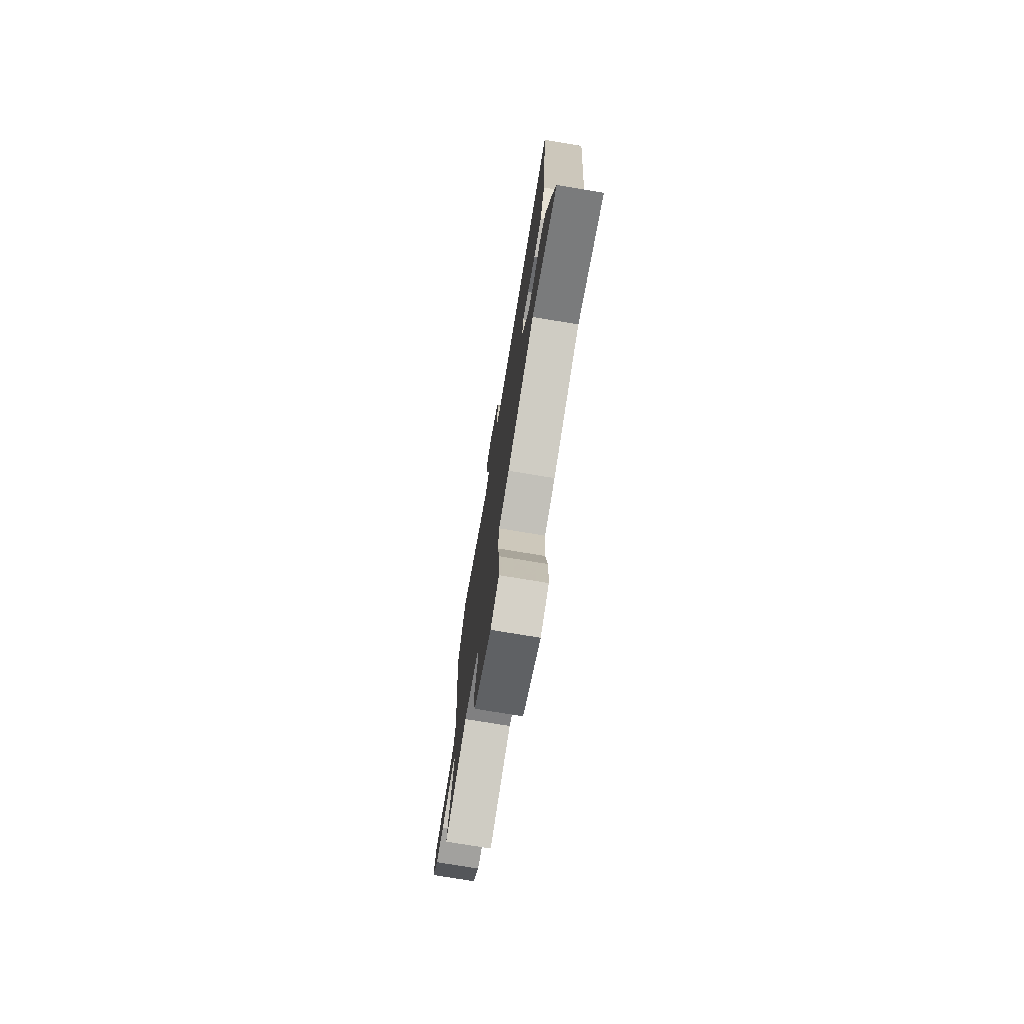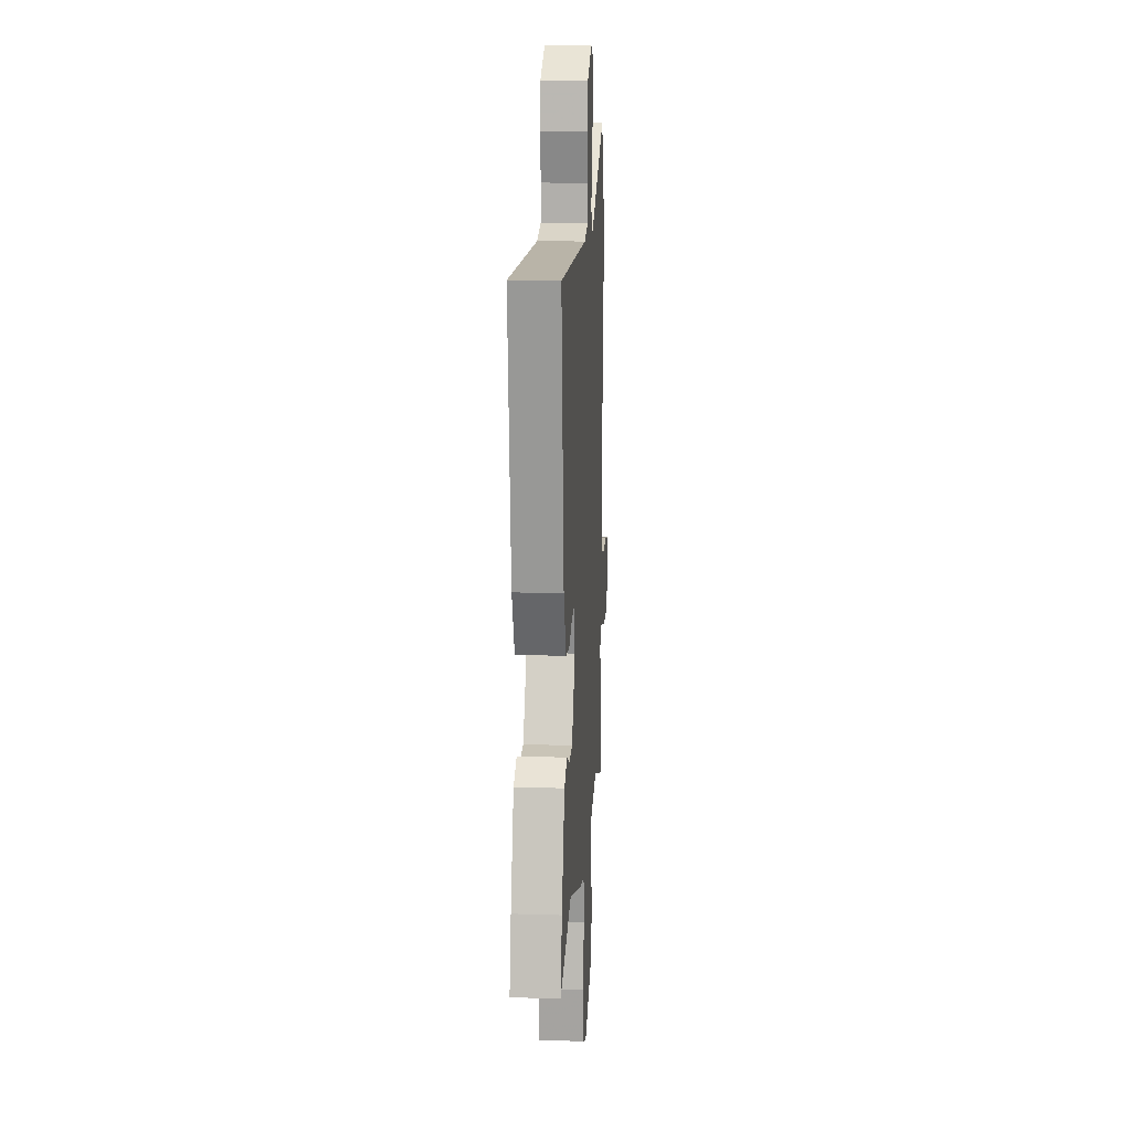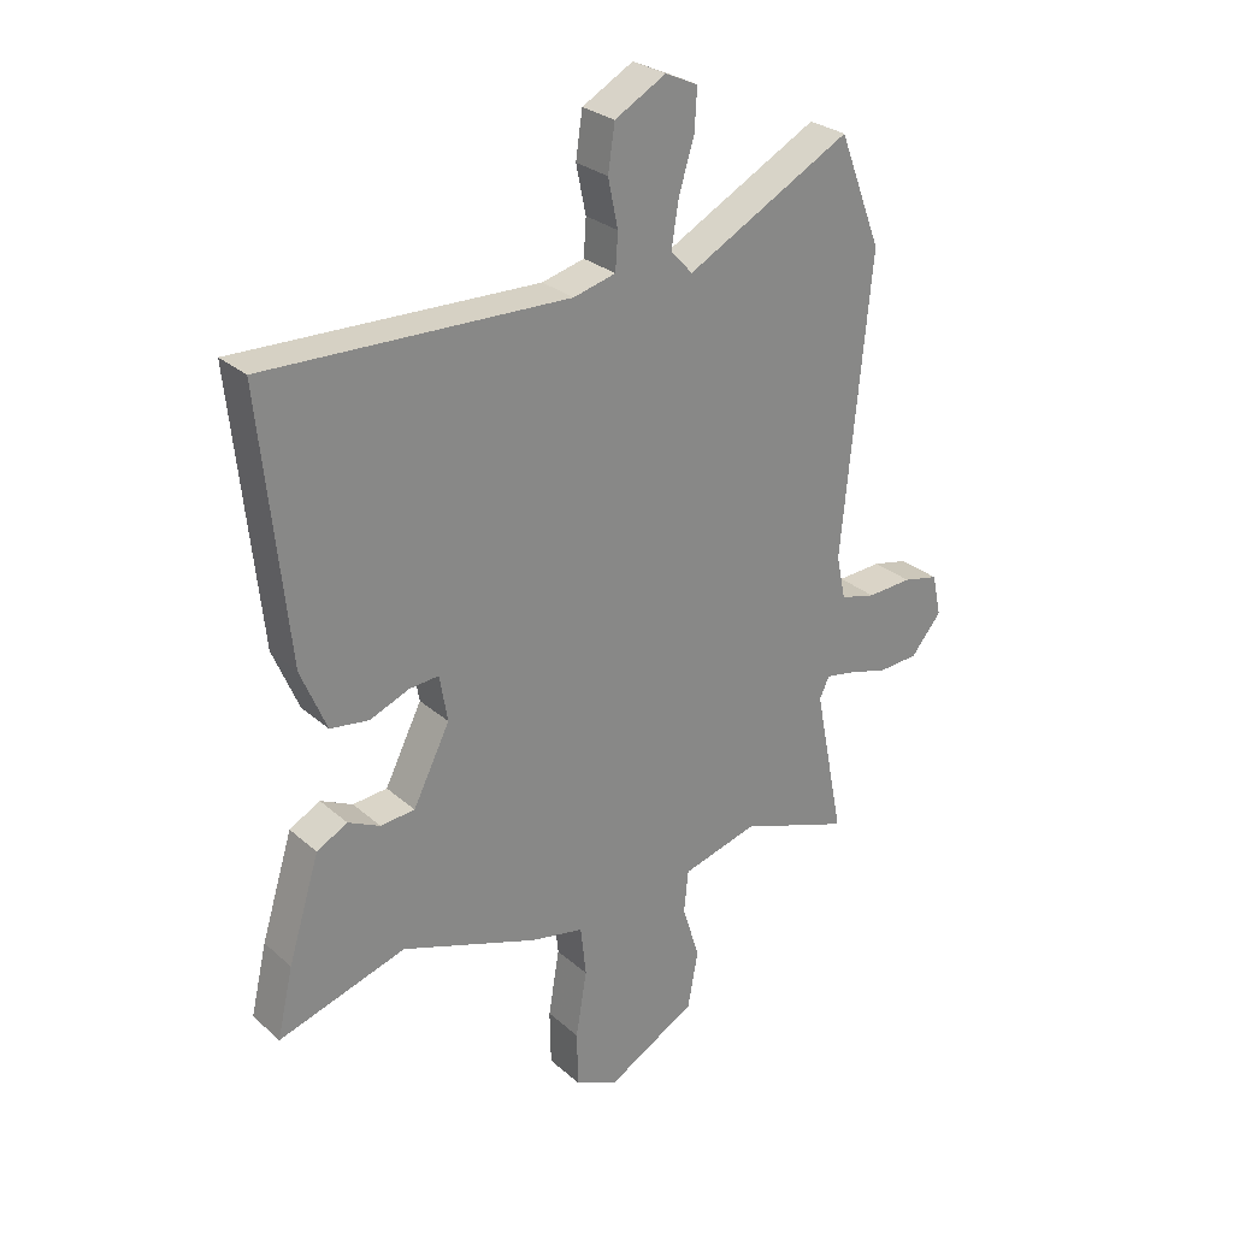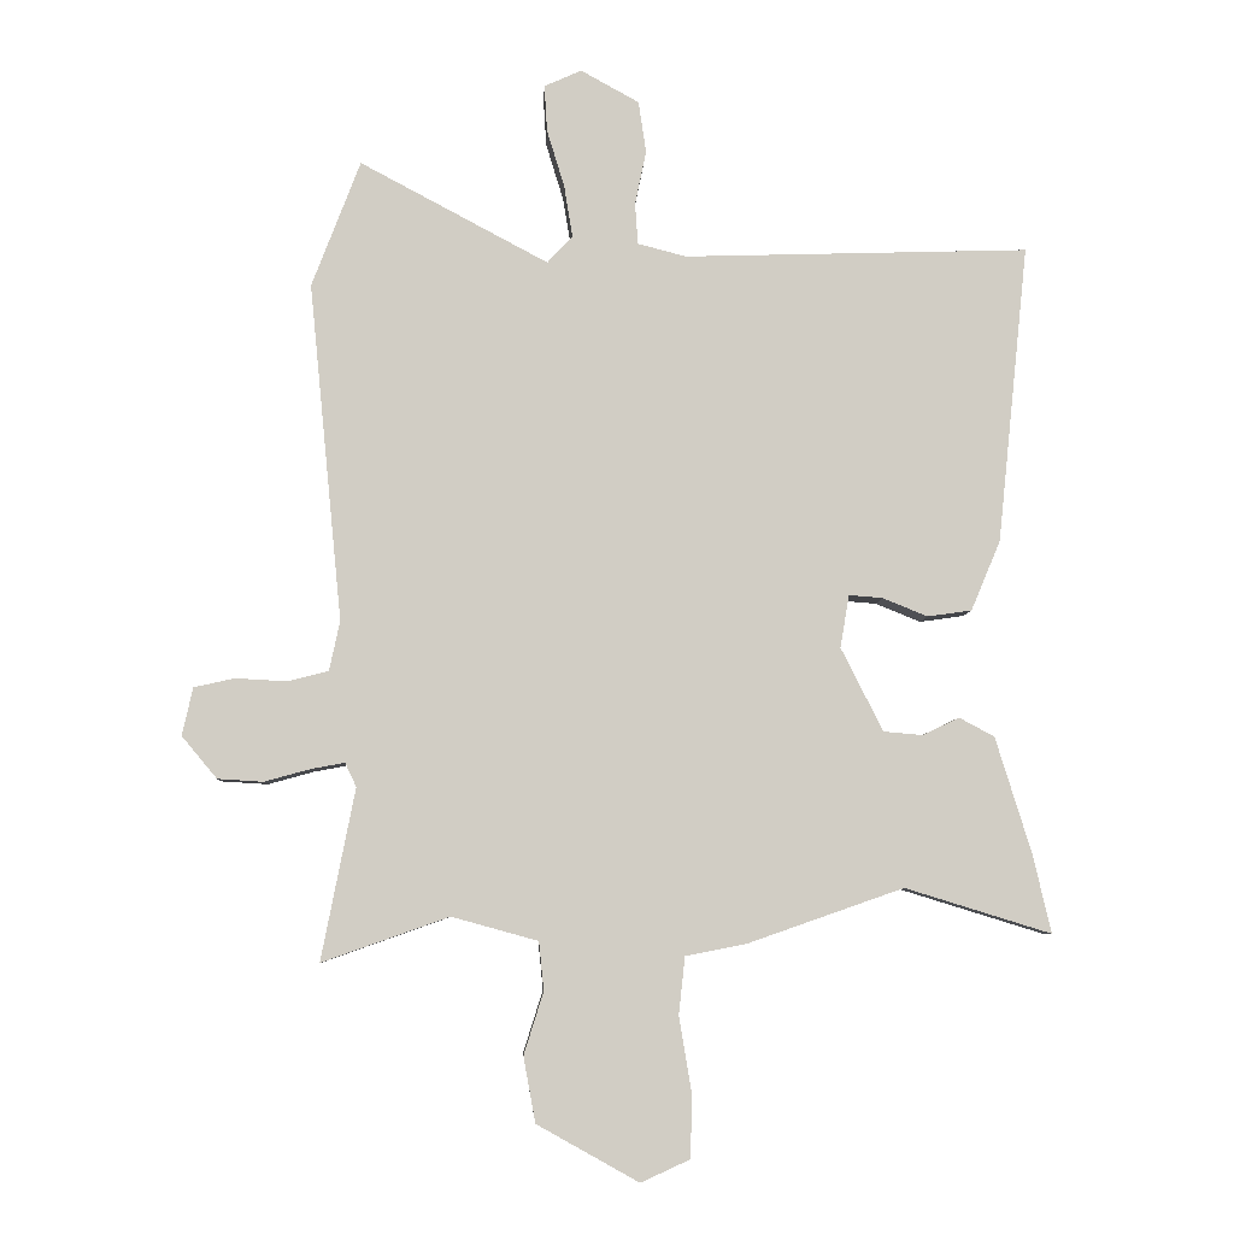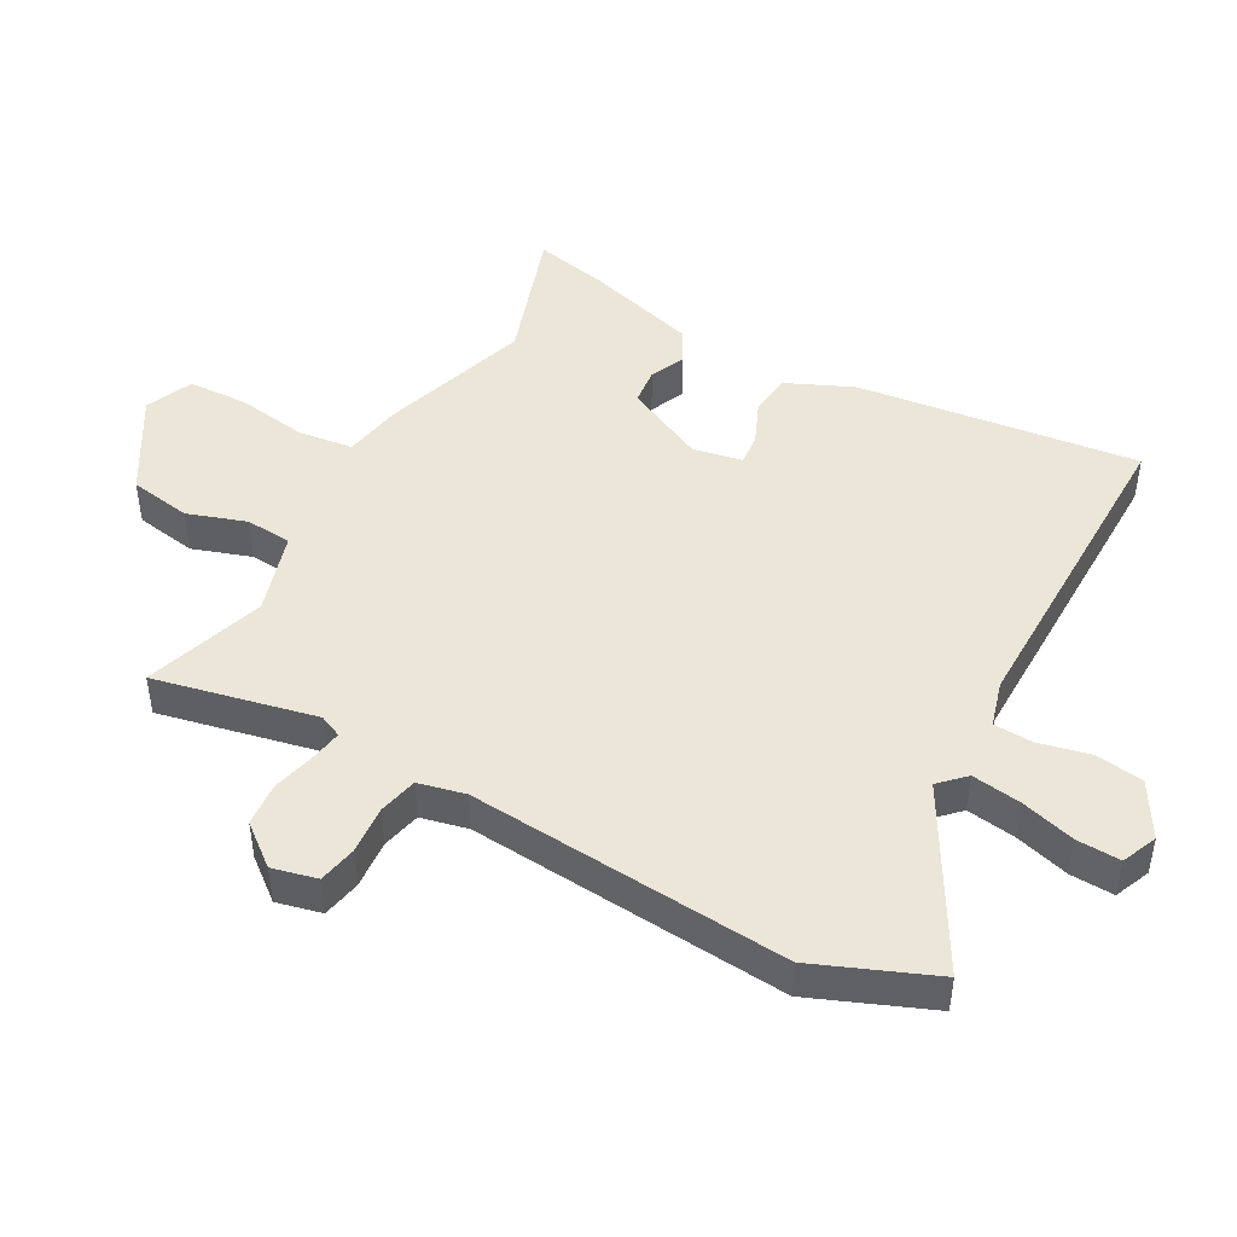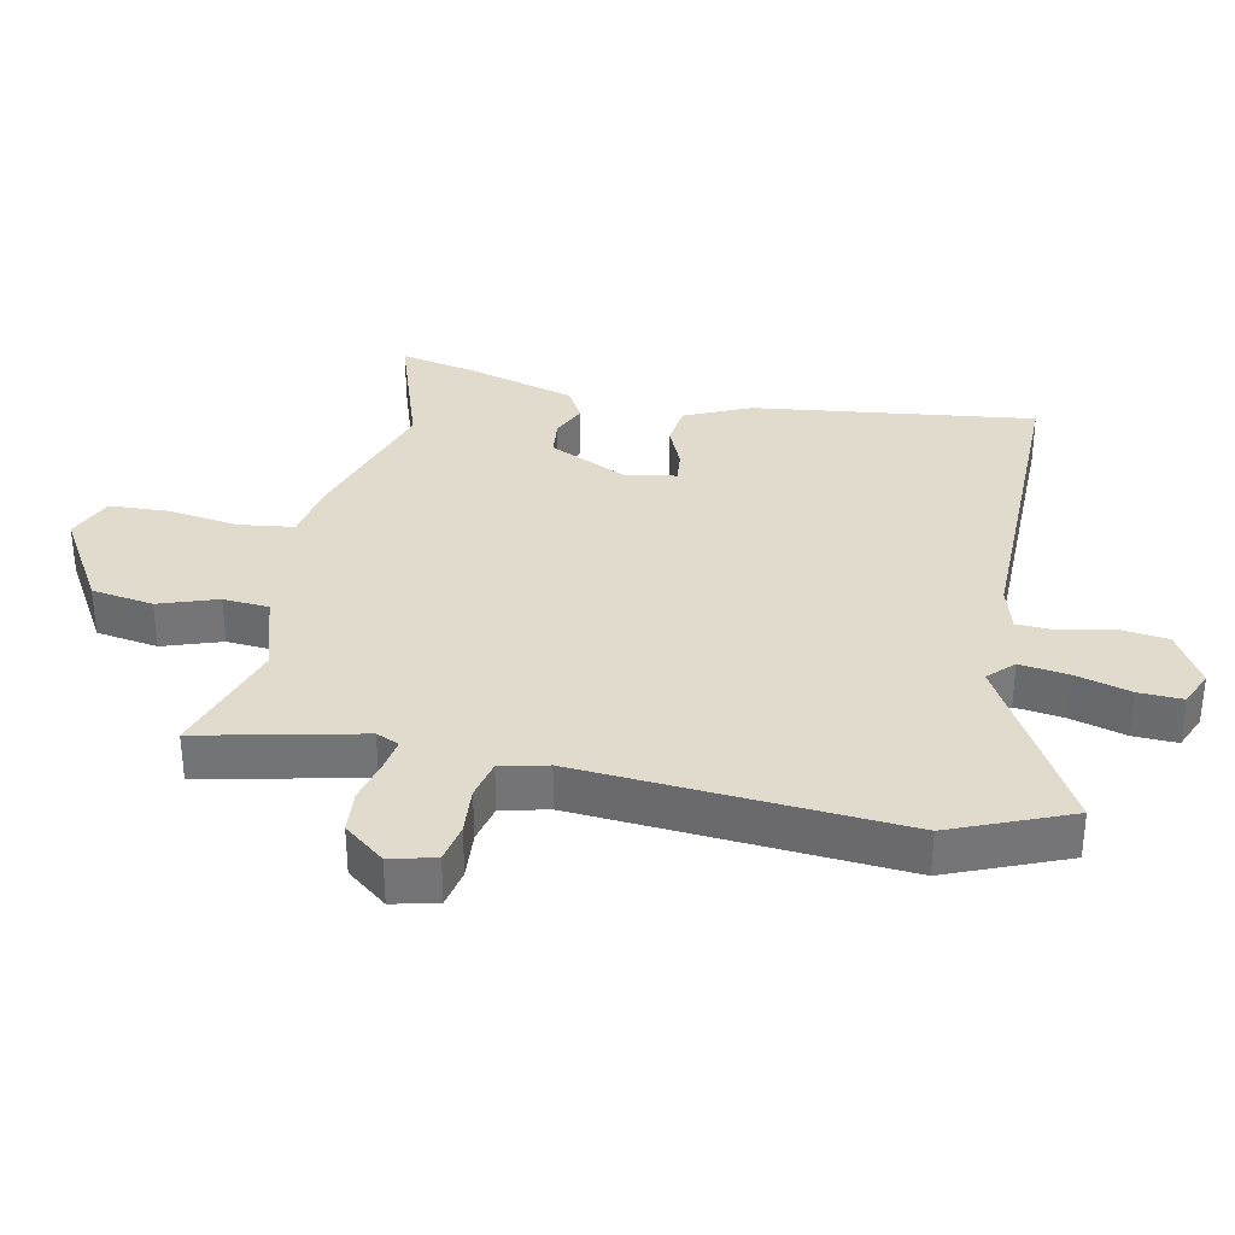
<metadata>
{"format":"obj","ext":"obj","renderer":"f3d","projection":"perspective","resolution":1024,"background":"white","views":[{"elev":-75.6,"azim":80.6,"up":"+Z"},{"elev":15.0,"azim":93.9,"up":"+Z"},{"elev":27.7,"azim":142.6,"up":"+Z"},{"elev":-6.4,"azim":-2.5,"up":"+Z"},{"elev":46.6,"azim":-62.4,"up":"+Y"},{"elev":33.9,"azim":-79.7,"up":"+Y"}]}
</metadata>
<code>
v 0.516 0.07 -0.505
v 0.308 0.07 -0.441
v 0.085 0.07 -0.519
v -0.001 0.07 -0.536
v -0.01 0.07 -0.618
v 0.008 0.07 -0.725
v 0.006 0.07 -0.815
v -0.064 0.07 -0.847
v -0.209 0.07 -0.766
v -0.226 0.07 -0.673
v -0.198 0.07 -0.584
v -0.205 0.07 -0.515
v -0.328 0.07 -0.481
v -0.509 0.07 -0.545
v -0.461 0.07 -0.301
v -0.477 0.07 -0.267
v -0.525 0.07 -0.276
v -0.59 0.07 -0.294
v -0.655 0.07 -0.29
v -0.705 0.07 -0.23
v -0.69 0.07 -0.162
v -0.632 0.07 -0.149
v -0.559 0.07 -0.153
v -0.501 0.07 -0.138
v -0.486 0.07 -0.067
v -0.533 0.07 0.414
v -0.464 0.07 0.594
v -0.196 0.07 0.451
v -0.16 0.07 0.489
v -0.172 0.07 0.563
v -0.197 0.07 0.645
v -0.201 0.07 0.711
v -0.148 0.07 0.735
v -0.065 0.07 0.689
v -0.054 0.07 0.616
v -0.07 0.07 0.539
v -0.066 0.07 0.48
v 0.003 0.07 0.462
v 0.495 0.07 0.477
v 0.451 0.07 0.052
v 0.409 0.07 -0.048
v 0.346 0.07 -0.057
v 0.282 0.07 -0.031
v 0.234 0.07 -0.027
v 0.221 0.07 -0.102
v 0.281 0.07 -0.221
v 0.337 0.07 -0.226
v 0.389 0.07 -0.201
v 0.439 0.07 -0.228
v 0.49 0.07 -0.393
v 0.516 0 -0.505
v 0.308 0 -0.441
v 0.085 0 -0.519
v -0.001 0 -0.536
v -0.01 0 -0.618
v 0.008 0 -0.725
v 0.006 0 -0.815
v -0.064 0 -0.847
v -0.209 0 -0.766
v -0.226 0 -0.673
v -0.198 0 -0.584
v -0.205 0 -0.515
v -0.328 0 -0.481
v -0.509 0 -0.545
v -0.461 0 -0.301
v -0.477 0 -0.267
v -0.525 0 -0.276
v -0.59 0 -0.294
v -0.655 0 -0.29
v -0.705 0 -0.23
v -0.69 0 -0.162
v -0.632 0 -0.149
v -0.559 0 -0.153
v -0.501 0 -0.138
v -0.486 0 -0.067
v -0.533 0 0.414
v -0.464 0 0.594
v -0.196 0 0.451
v -0.16 0 0.489
v -0.172 0 0.563
v -0.197 0 0.645
v -0.201 0 0.711
v -0.148 0 0.735
v -0.065 0 0.689
v -0.054 0 0.616
v -0.07 0 0.539
v -0.066 0 0.48
v 0.003 0 0.462
v 0.495 0 0.477
v 0.451 0 0.052
v 0.409 0 -0.048
v 0.346 0 -0.057
v 0.282 0 -0.031
v 0.234 0 -0.027
v 0.221 0 -0.102
v 0.281 0 -0.221
v 0.337 0 -0.226
v 0.389 0 -0.201
v 0.439 0 -0.228
v 0.49 0 -0.393
f 47 48 49 50
f 46 47 50 1
f 40 41 42 43
f 38 39 40 43
f 37 38 43 44
f 33 34 35 36
f 33 36 37
f 30 31 32 33
f 29 30 33 37
f 28 29 37 44
f 25 26 27 28
f 24 25 28 44
f 20 21 22 23
f 17 18 19 20
f 16 17 20 23
f 13 14 15
f 12 13 15 16
f 8 9 10 11
f 8 11 12
f 5 6 7 8
f 4 5 8 12
f 2 3 4 12
f 46 1 2
f 45 46 2 12
f 23 24 44 45
f 12 16 23 45
f 100 99 98 97
f 51 100 97 96
f 93 92 91 90
f 93 90 89 88
f 94 93 88 87
f 86 85 84 83
f 87 86 83
f 83 82 81 80
f 87 83 80 79
f 94 87 79 78
f 78 77 76 75
f 94 78 75 74
f 73 72 71 70
f 70 69 68 67
f 73 70 67 66
f 65 64 63
f 66 65 63 62
f 61 60 59 58
f 62 61 58
f 58 57 56 55
f 62 58 55 54
f 62 54 53 52
f 52 51 96
f 62 52 96 95
f 95 94 74 73
f 95 73 66 62
f 1 51 52 2
f 2 52 53 3
f 3 53 54 4
f 4 54 55 5
f 5 55 56 6
f 6 56 57 7
f 7 57 58 8
f 8 58 59 9
f 9 59 60 10
f 10 60 61 11
f 11 61 62 12
f 12 62 63 13
f 13 63 64 14
f 14 64 65 15
f 15 65 66 16
f 16 66 67 17
f 17 67 68 18
f 18 68 69 19
f 19 69 70 20
f 20 70 71 21
f 21 71 72 22
f 22 72 73 23
f 23 73 74 24
f 24 74 75 25
f 25 75 76 26
f 26 76 77 27
f 27 77 78 28
f 28 78 79 29
f 29 79 80 30
f 30 80 81 31
f 31 81 82 32
f 32 82 83 33
f 33 83 84 34
f 34 84 85 35
f 35 85 86 36
f 36 86 87 37
f 37 87 88 38
f 38 88 89 39
f 39 89 90 40
f 40 90 91 41
f 41 91 92 42
f 42 92 93 43
f 43 93 94 44
f 44 94 95 45
f 45 95 96 46
f 46 96 97 47
f 47 97 98 48
f 48 98 99 49
f 49 99 100 50
f 50 100 51 1

</code>
